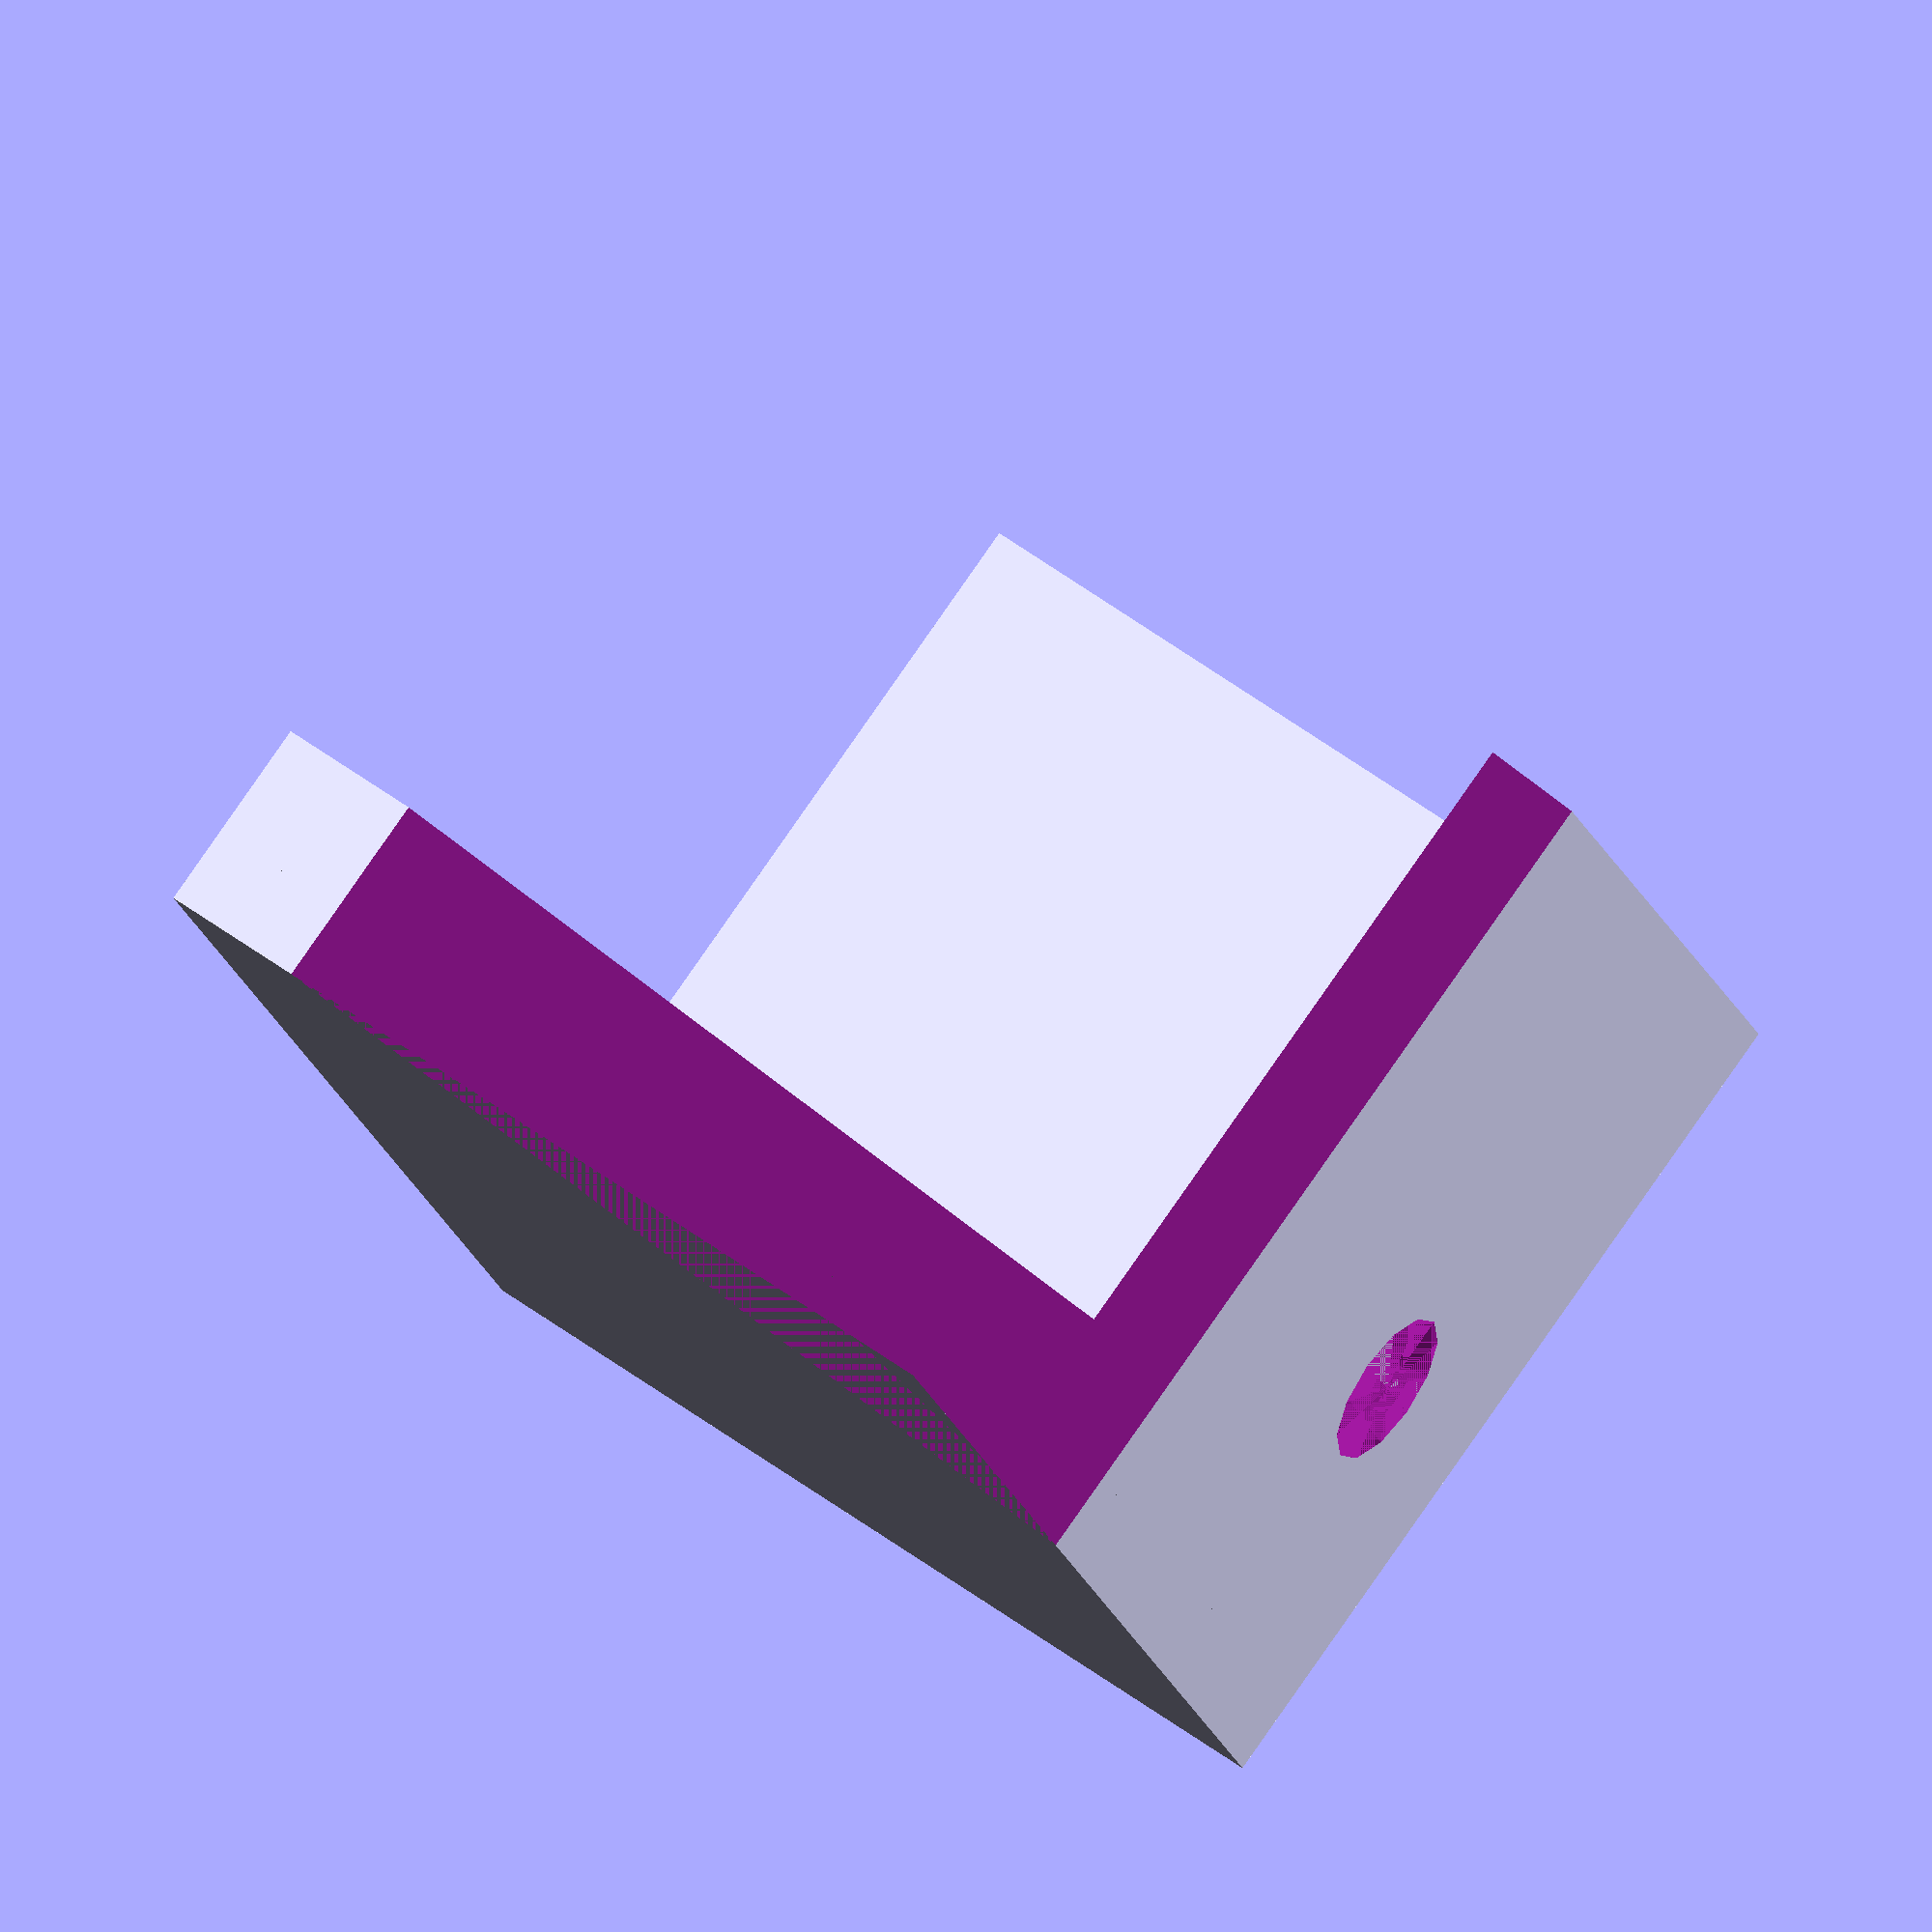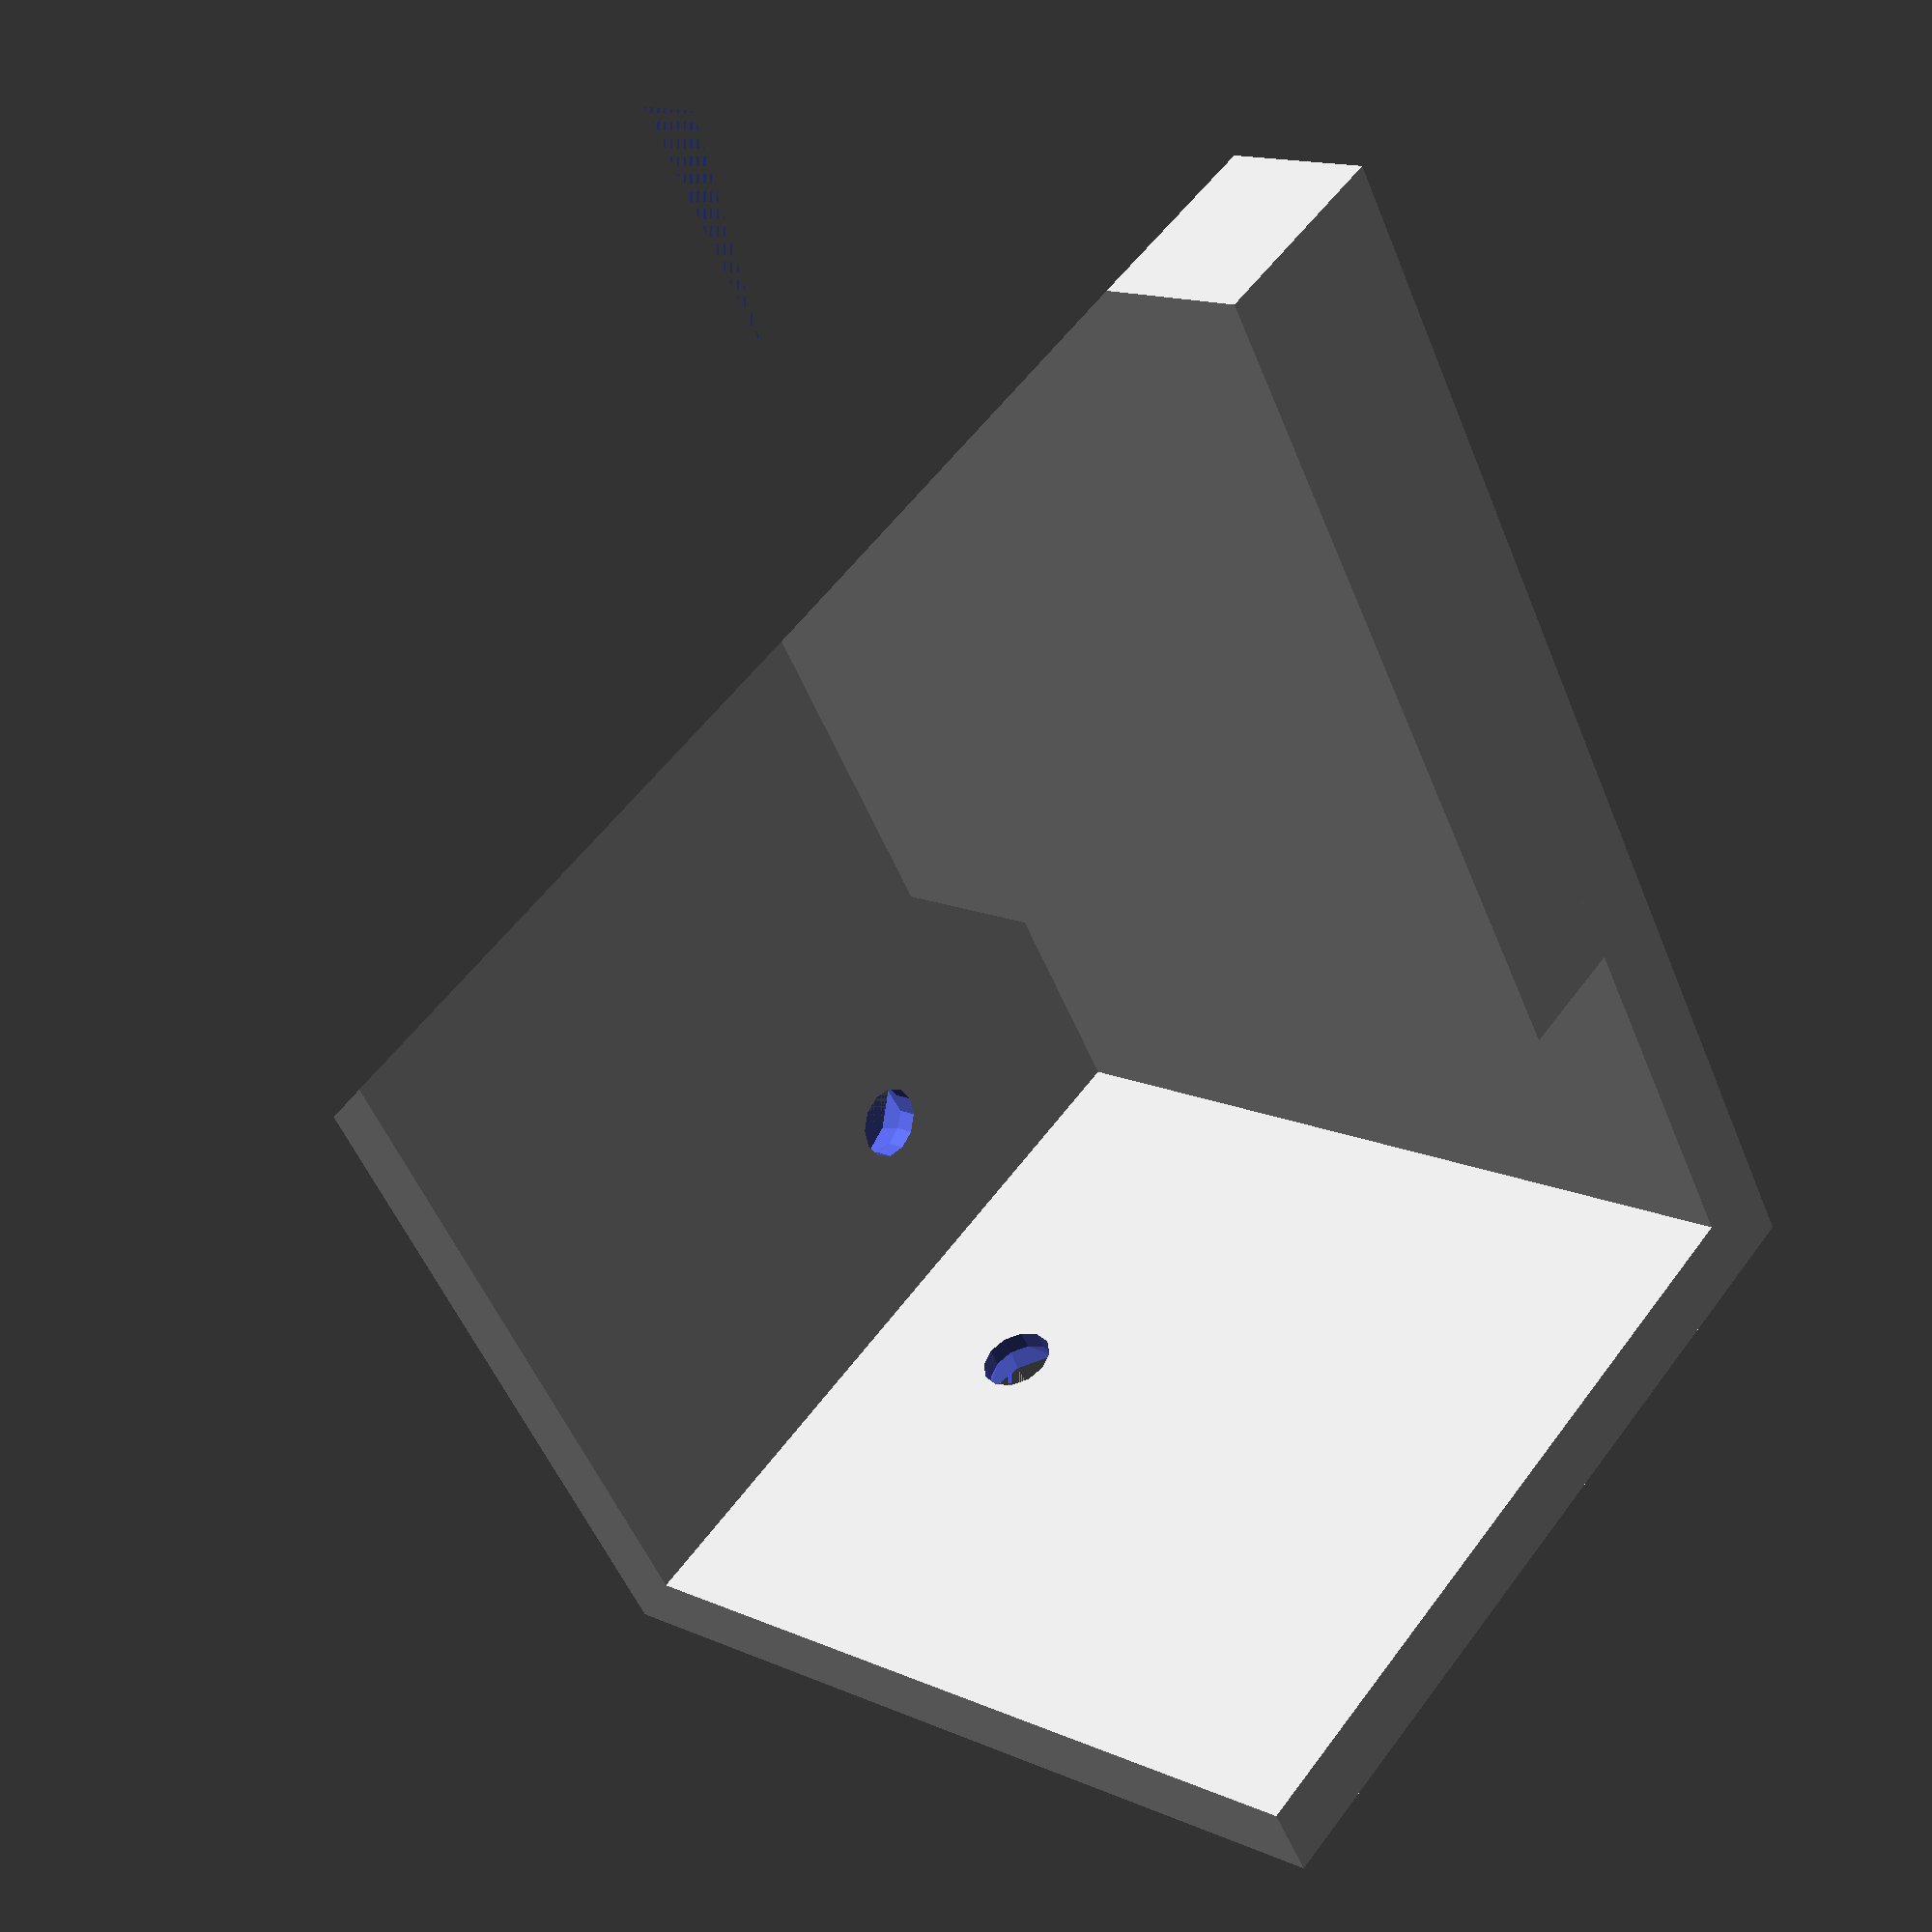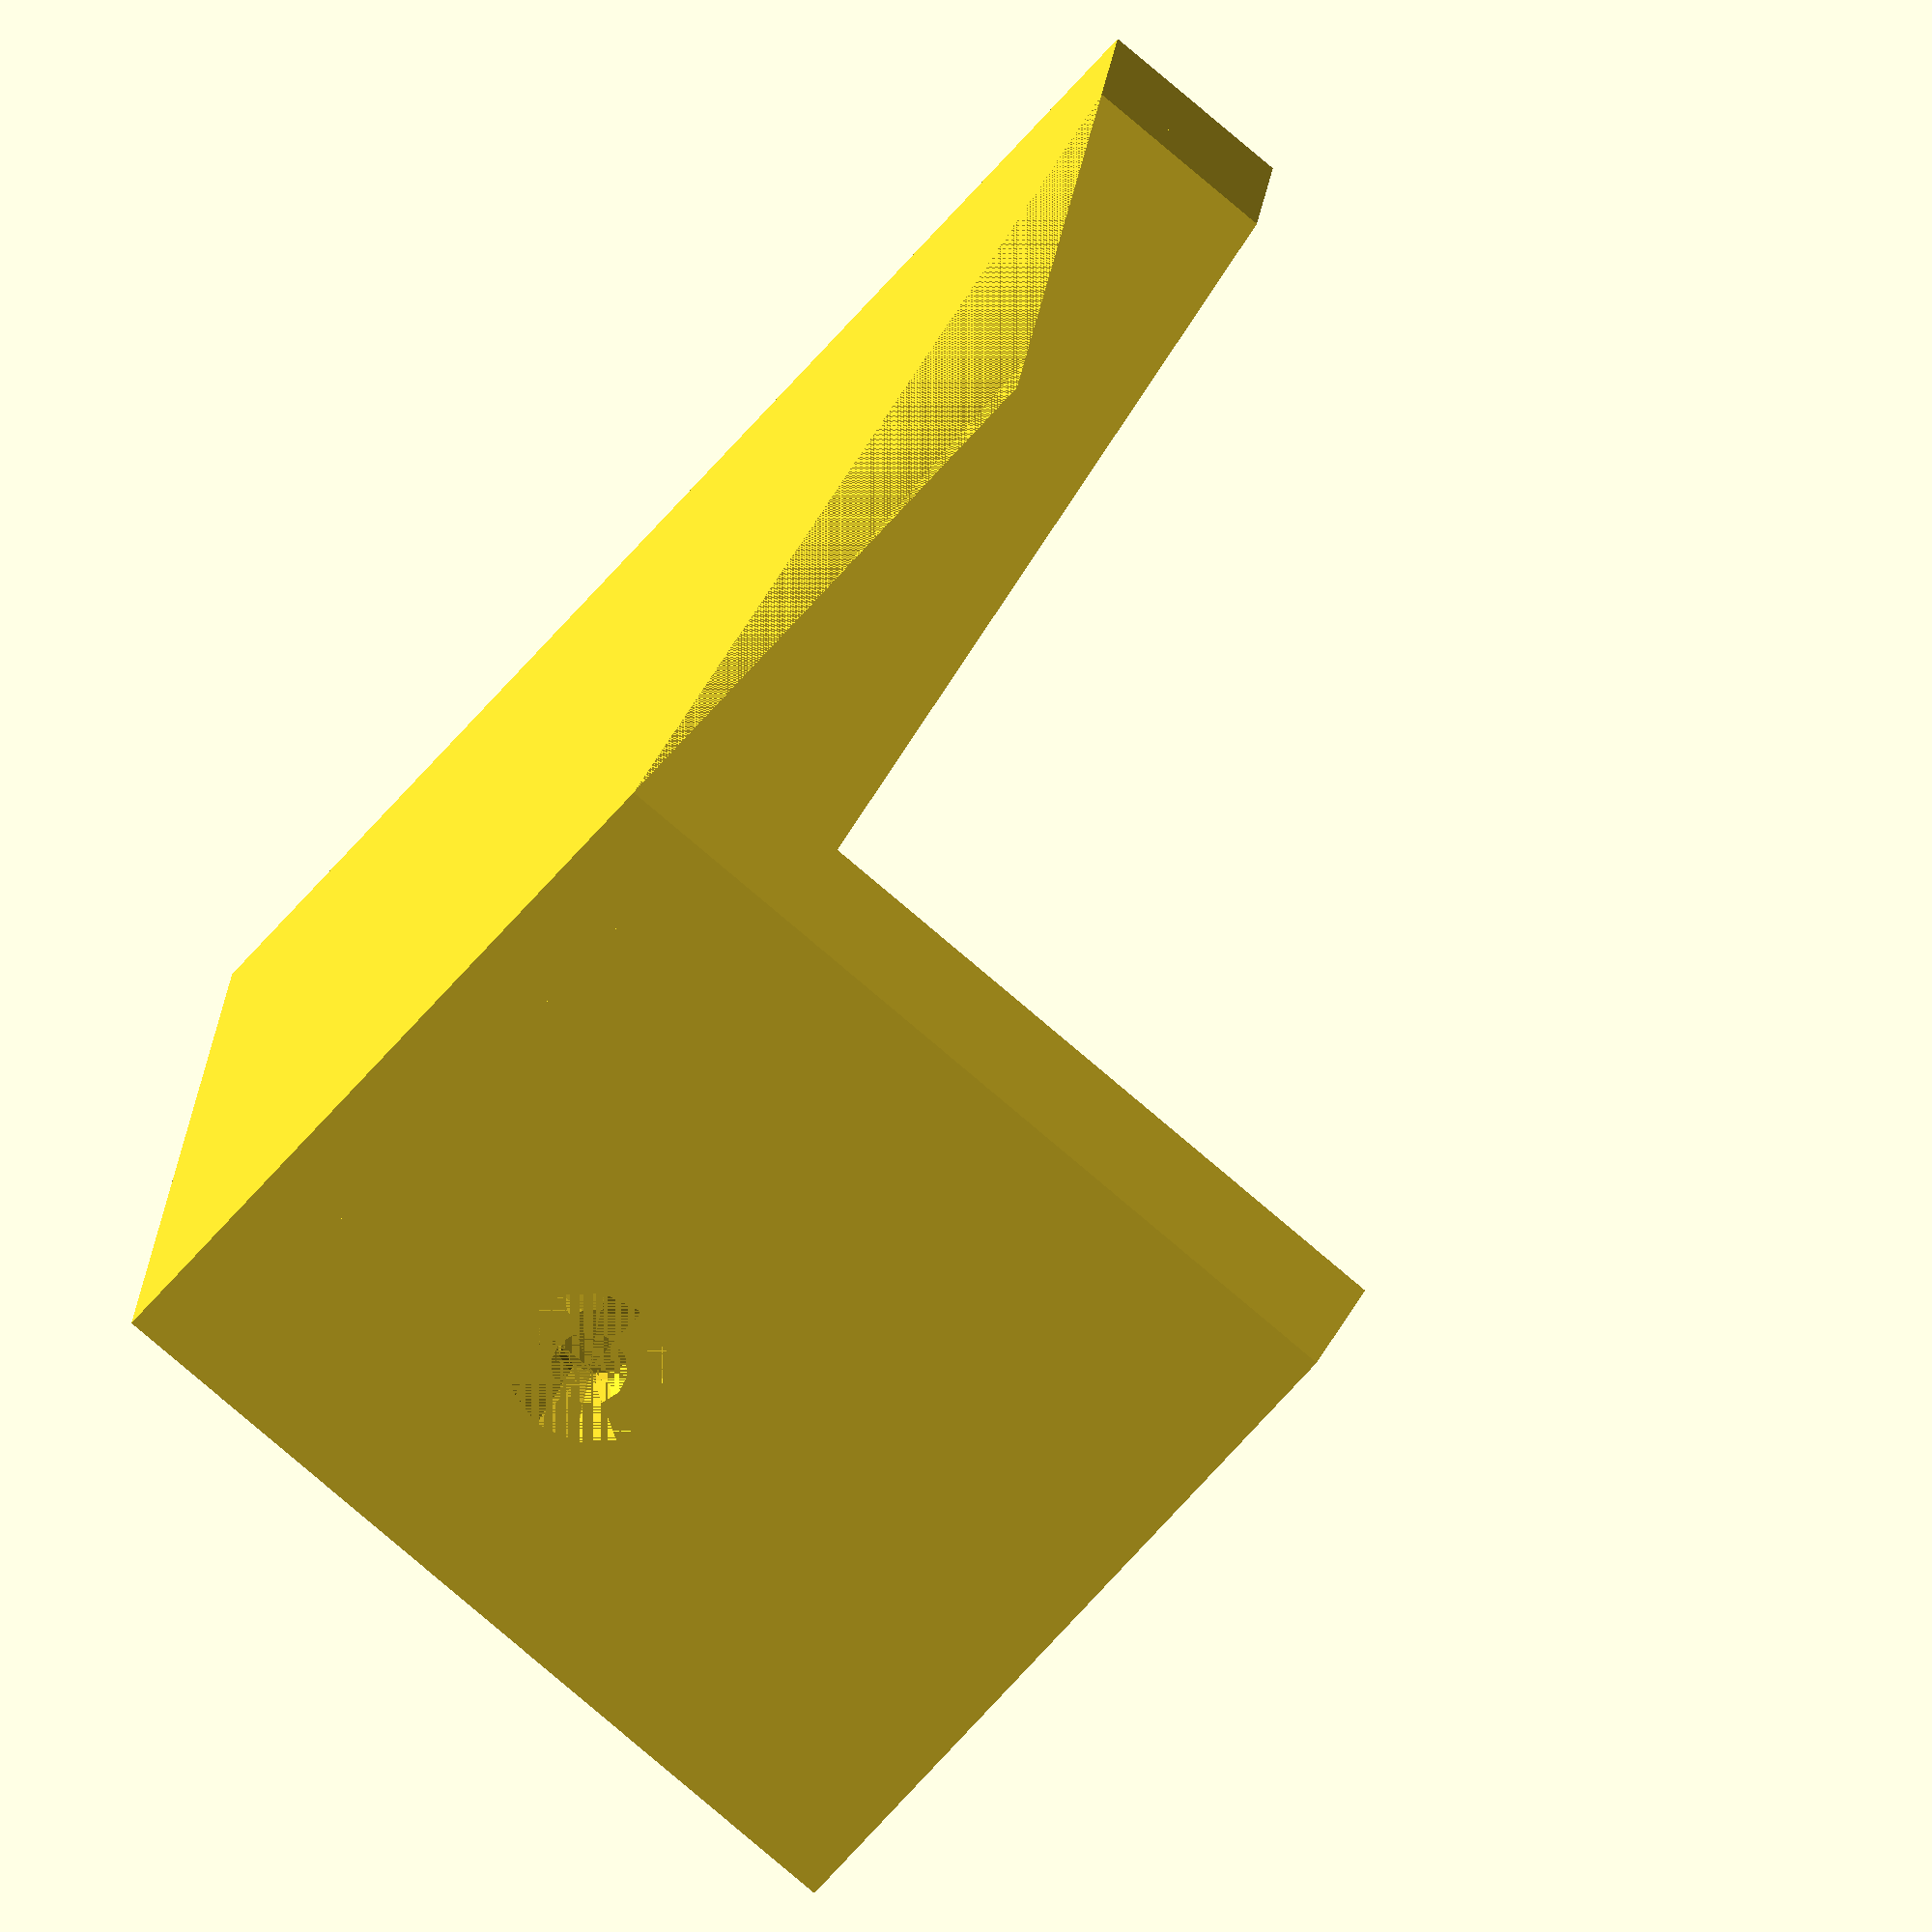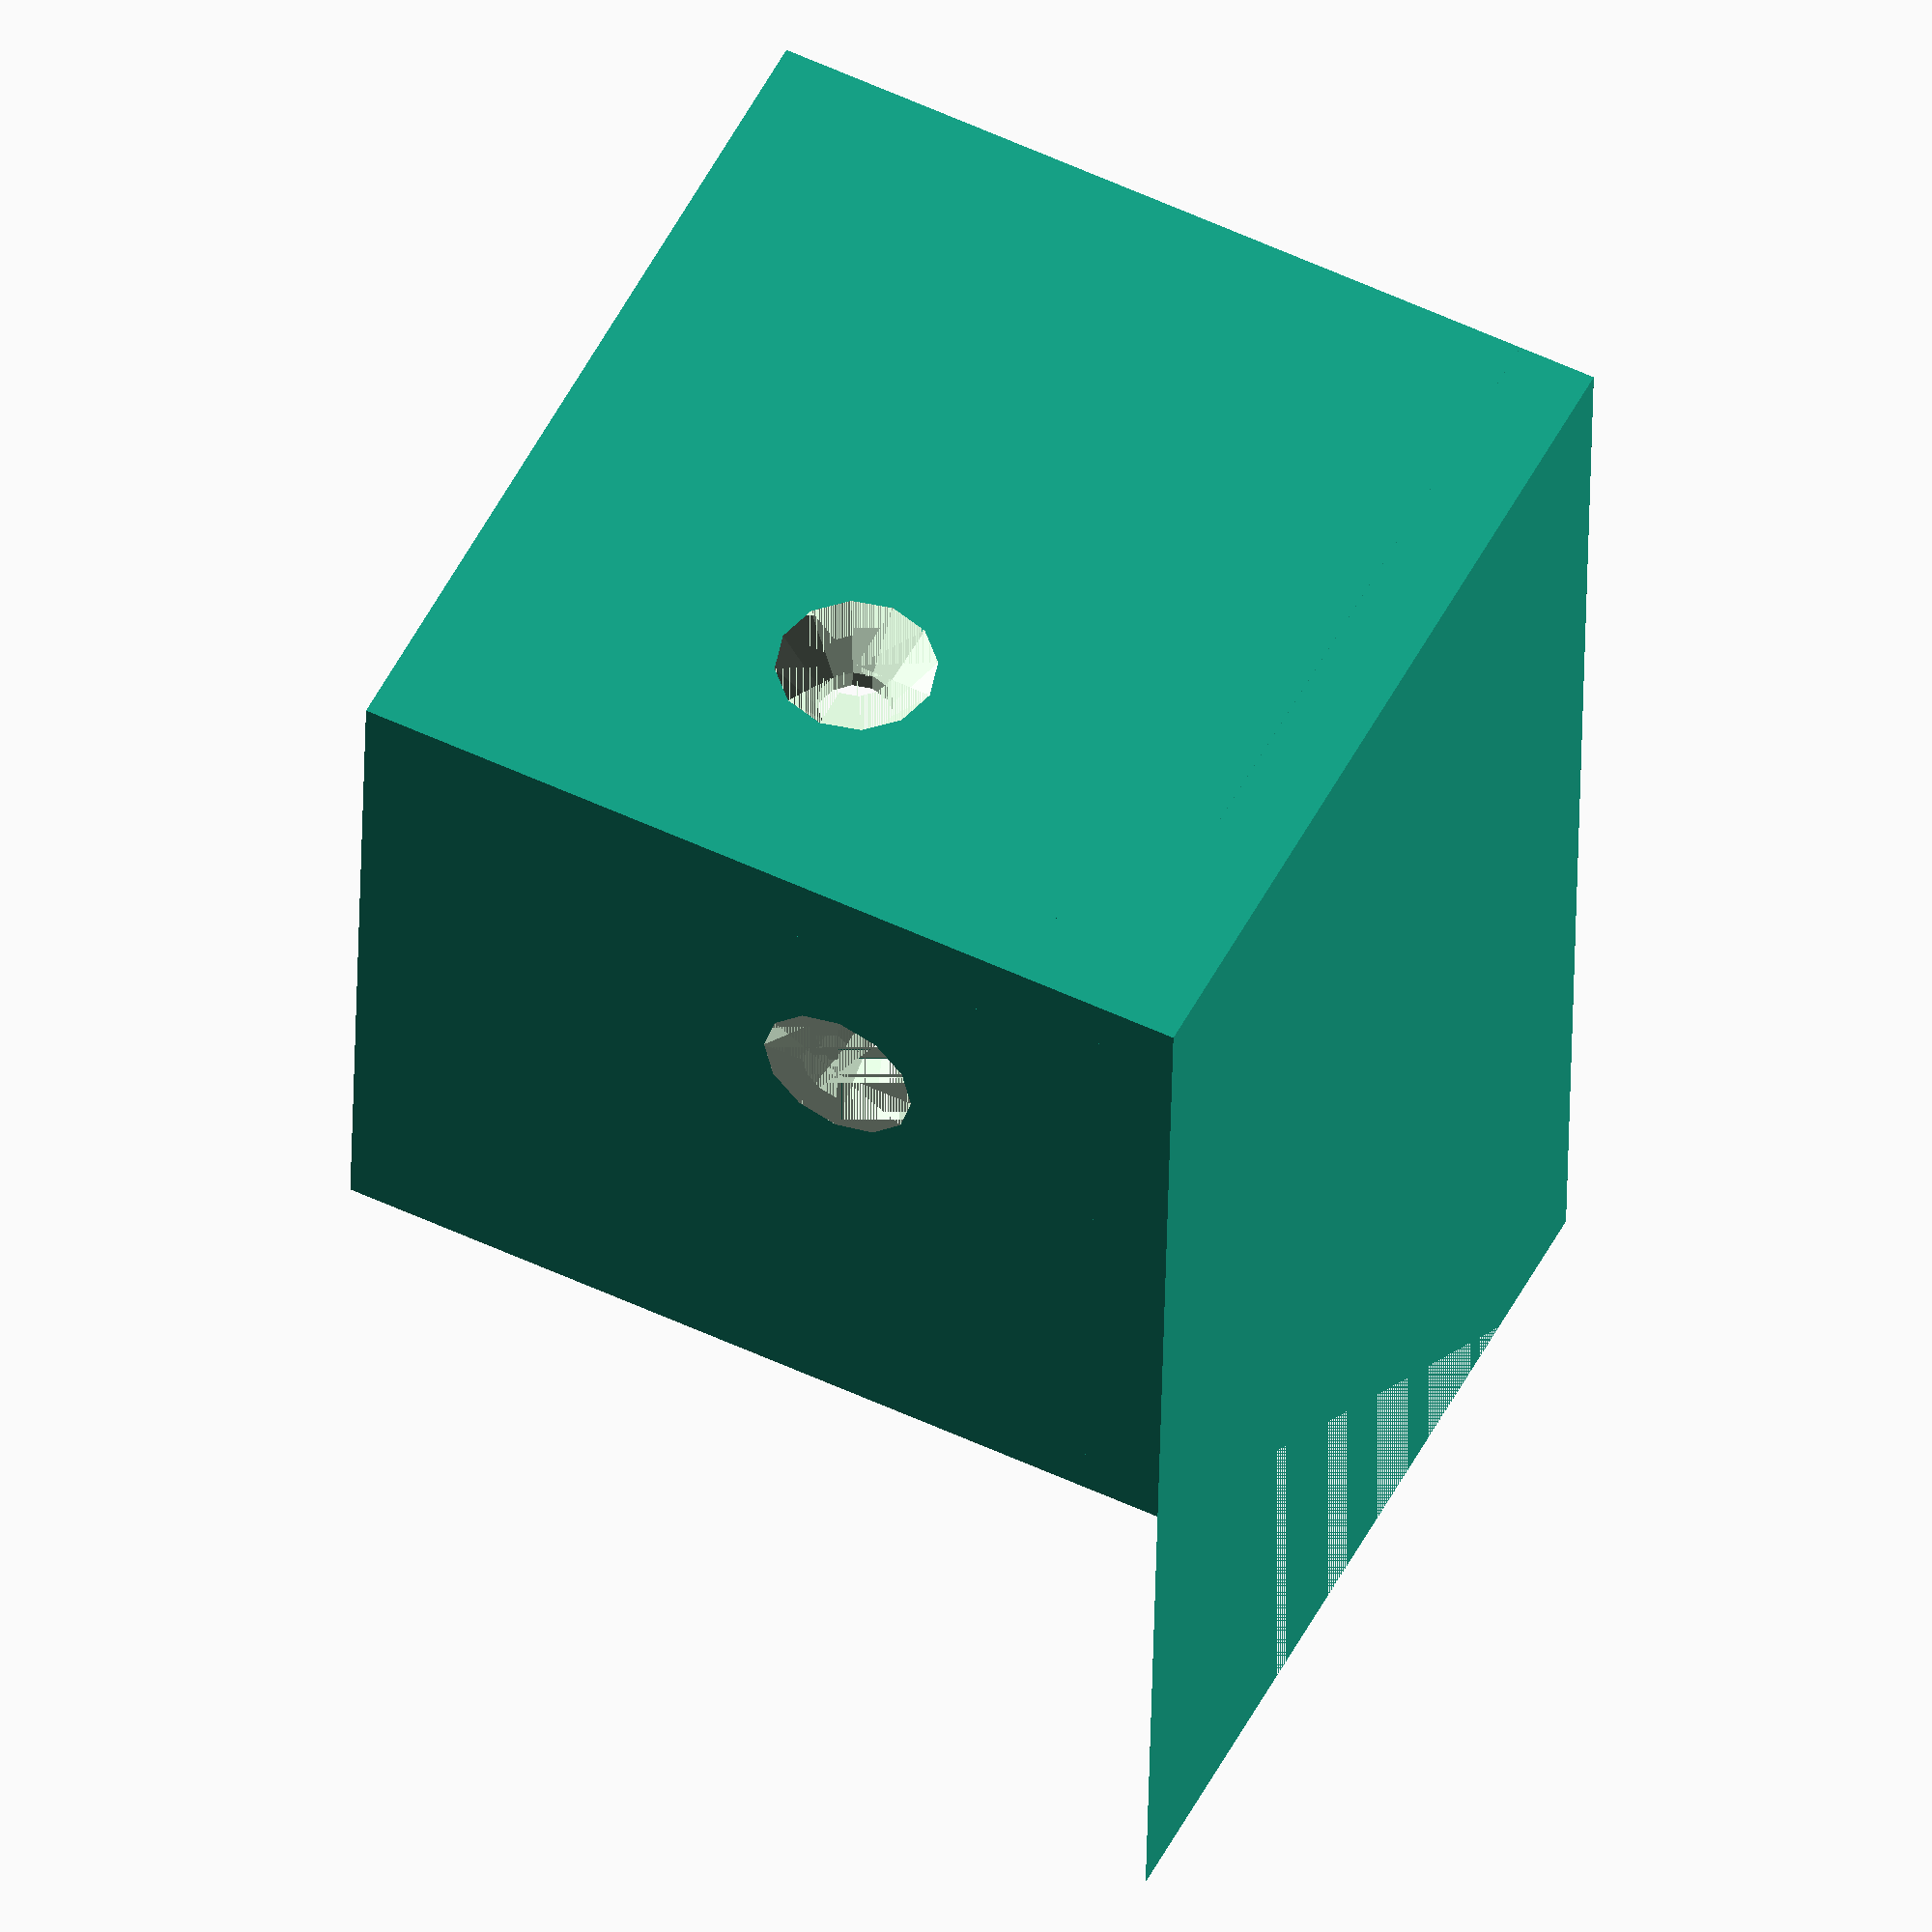
<openscad>


difference(){
	scale(v = [-1, 1, 1]) {
		union() {
			cube(size = [67, 46, 4]);
			translate(v = [0, 0, 4]) {
				cube(size = [4, 46, 40]);
			}
			translate(v = [23, 0, 4]) {
				cube(size = [44, 46, 6]);
			}
			translate(v = [0, 0, 4]) {
				cube(size = [67, 4, 40]);
			}
		}
	}
	/* Holes Below*/
	scale(v = [-1, 1, 1]){
		union(){
			translate(v = [41, 4, 0]) {
				rotate(a = -36.8700000000, v = [0, 0, 1]) {
					translate(v = [0, -10, 0]) {
						cube(size = [50, 60, 50]);
					}
				}
			}
			translate(v = [0, 13.5000000000, 24.0000000000]) {
				rotate(a = -90, v = [0, 1, 0]) {
					union() {
						union() {
							translate(v = [0, 0, -5]) {
								cylinder($fn = 12, h = 5, r = 1.9000000000);
							}
							translate(v = [0, 0, -3]) {
								cylinder($fn = 12, h = 3, r1 = 1.9000000000, r2 = 4);
							}
						}
						cylinder($fn = 12, h = 1, r = 4);
					}
				}
			}
			translate(v = [13.5000000000, 0, 18.0000000000]) {
				rotate(a = 90, v = [1, 0, 0]) {
					union() {
						union() {
							translate(v = [0, 0, -5]) {
								cylinder($fn = 12, h = 5, r = 1.9000000000);
							}
							translate(v = [0, 0, -3]) {
								cylinder($fn = 12, h = 3, r1 = 1.9000000000, r2 = 4);
							}
						}
						cylinder($fn = 12, h = 1, r = 4);
					}
				}
			}
		}
	} /* End Holes */ 
}
</openscad>
<views>
elev=277.2 azim=107.0 roll=214.9 proj=o view=solid
elev=304.6 azim=63.3 roll=35.7 proj=p view=solid
elev=75.3 azim=350.6 roll=229.2 proj=o view=wireframe
elev=125.6 azim=87.4 roll=63.5 proj=o view=wireframe
</views>
